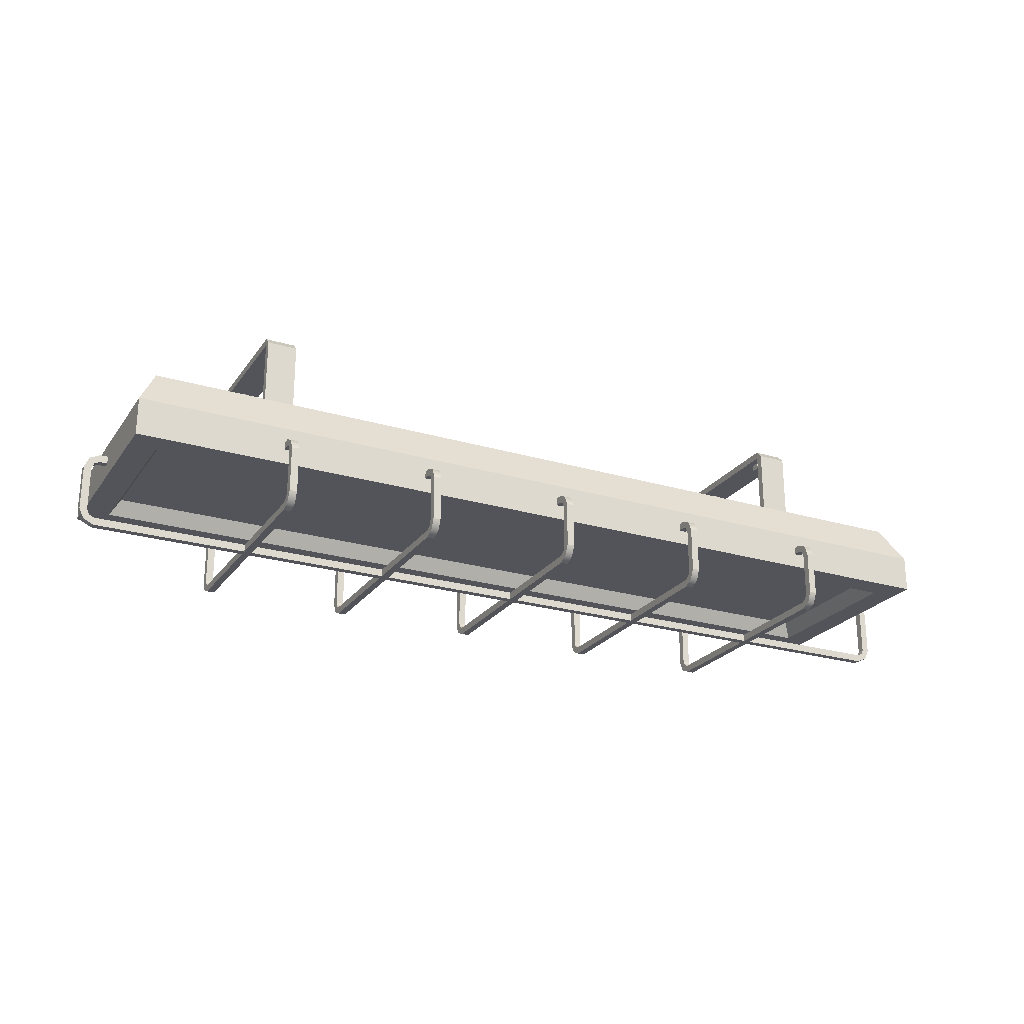
<metadata>
{"format":"obj","ext":"obj","renderer":"f3d","projection":"perspective","resolution":1024,"background":"white","views":[{"elev":-23.8,"azim":-26.5,"up":"+Y"}]}
</metadata>
<code>
o ceiling_lamp_4_1_a_off
v 0.5526 -0.19 -0.1026
v 0.5526 -0.19 0.1026
v -0.5526 -0.19 0.1026
v -0.5526 -0.19 -0.1026
v 0.5646 -0.21 -0.1146
v 0.5646 -0.21 0.1146
v -0.5646 -0.21 0.1146
v -0.5646 -0.21 -0.1146
v 0.575 -0.11 -0.125
v -0.575 -0.11 0.125
v -0.575 -0.11 -0.125
v 0.575 -0.11 0.125
v 0.6 -0.21 -0.15
v 0.6 -0.21 0.15
v -0.6 -0.21 0.15
v -0.6 -0.21 -0.15
v -0.6 -0.16 -0.15
v -0.6 -0.16 0.15
v 0.6 -0.16 0.15
v 0.6 -0.16 -0.15
v 0.42 -0.1 -0.09
v 0.42 -0.1 0.09
v 0.42 -0.01 -0.09
v 0.42 -0.11 -0.09
v 0.42 -0.1 -0.1
v 0.38 -0.1 -0.1
v 0.38 -0.11 -0.09
v 0.38 -0.1 -0.09
v 0.38 -0.11 0.09
v 0.38 -0.1 0.1
v 0.38 -0.1 0.09
v 0.42 -0.1 0.1
v 0.42 -0.11 0.09
v 0.38 -0.01 0.1
v 0.38 0 0.09
v 0.38 -0.01 0.09
v 0.42 0 0.09
v 0.42 -0.01 0.1
v 0.42 -0.01 0.09
v 0.38 0 -0.09
v 0.38 -0.01 -0.1
v 0.38 -0.01 -0.09
v 0.42 -0.01 -0.1
v 0.42 0 -0.09
v -0.38 -0.1 -0.09
v -0.38 -0.1 0.09
v -0.38 -0.01 -0.09
v -0.38 -0.11 -0.09
v -0.38 -0.1 -0.1
v -0.42 -0.1 -0.1
v -0.42 -0.11 -0.09
v -0.42 -0.1 -0.09
v -0.42 -0.11 0.09
v -0.42 -0.1 0.1
v -0.42 -0.1 0.09
v -0.38 -0.1 0.1
v -0.38 -0.11 0.09
v -0.42 -0.01 0.1
v -0.42 0 0.09
v -0.42 -0.01 0.09
v -0.38 0 0.09
v -0.38 -0.01 0.1
v -0.38 -0.01 0.09
v -0.42 0 -0.09
v -0.42 -0.01 -0.1
v -0.42 -0.01 -0.09
v -0.38 -0.01 -0.1
v -0.38 0 -0.09
v -0.4 -0.01 -0.058
v -0.4 -0.019 -0.058
v -0.3896 -0.01 -0.064
v -0.3896 -0.019 -0.064
v -0.3896 -0.01 -0.076
v -0.3896 -0.019 -0.076
v -0.4 -0.01 -0.082
v -0.4 -0.019 -0.082
v -0.4104 -0.01 -0.076
v -0.4104 -0.019 -0.076
v -0.4104 -0.01 -0.064
v -0.4104 -0.019 -0.064
v -0.4 -0.01 0.082
v -0.4 -0.019 0.082
v -0.3896 -0.01 0.076
v -0.3896 -0.019 0.076
v -0.3896 -0.01 0.064
v -0.3896 -0.019 0.064
v -0.4 -0.01 0.058
v -0.4 -0.019 0.058
v -0.4104 -0.01 0.064
v -0.4104 -0.019 0.064
v -0.4104 -0.01 0.076
v -0.4104 -0.019 0.076
v 0.4 -0.01 0.082
v 0.4 -0.019 0.082
v 0.4104 -0.01 0.076
v 0.4104 -0.019 0.076
v 0.4104 -0.01 0.064
v 0.4104 -0.019 0.064
v 0.4 -0.01 0.058
v 0.4 -0.019 0.058
v 0.3896 -0.01 0.064
v 0.3896 -0.019 0.064
v 0.3896 -0.01 0.076
v 0.3896 -0.019 0.076
v 0.4 -0.01 -0.058
v 0.4 -0.019 -0.058
v 0.4104 -0.01 -0.064
v 0.4104 -0.019 -0.064
v 0.4104 -0.01 -0.076
v 0.4104 -0.019 -0.076
v 0.4 -0.01 -0.082
v 0.4 -0.019 -0.082
v 0.3896 -0.01 -0.076
v 0.3896 -0.019 -0.076
v 0.3896 -0.01 -0.064
v 0.3896 -0.019 -0.064
v -0.4 -0.1 0.058
v -0.4 -0.091 0.058
v -0.3896 -0.1 0.064
v -0.3896 -0.091 0.064
v -0.3896 -0.1 0.076
v -0.3896 -0.091 0.076
v -0.4 -0.1 0.082
v -0.4 -0.091 0.082
v -0.4104 -0.1 0.076
v -0.4104 -0.091 0.076
v -0.4104 -0.1 0.064
v -0.4104 -0.091 0.064
v -0.4 -0.1 -0.082
v -0.4 -0.091 -0.082
v -0.3896 -0.1 -0.076
v -0.3896 -0.091 -0.076
v -0.3896 -0.1 -0.064
v -0.3896 -0.091 -0.064
v -0.4 -0.1 -0.058
v -0.4 -0.091 -0.058
v -0.4104 -0.1 -0.064
v -0.4104 -0.091 -0.064
v -0.4104 -0.1 -0.076
v -0.4104 -0.091 -0.076
v 0.4 -0.1 -0.082
v 0.4 -0.091 -0.082
v 0.4104 -0.1 -0.076
v 0.4104 -0.091 -0.076
v 0.4104 -0.1 -0.064
v 0.4104 -0.091 -0.064
v 0.4 -0.1 -0.058
v 0.4 -0.091 -0.058
v 0.3896 -0.1 -0.064
v 0.3896 -0.091 -0.064
v 0.3896 -0.1 -0.076
v 0.3896 -0.091 -0.076
v 0.4 -0.1 0.058
v 0.4 -0.091 0.058
v 0.4104 -0.1 0.064
v 0.4104 -0.091 0.064
v 0.4104 -0.1 0.076
v 0.4104 -0.091 0.076
v 0.4 -0.1 0.082
v 0.4 -0.091 0.082
v 0.3896 -0.1 0.076
v 0.3896 -0.091 0.076
v 0.3896 -0.1 0.064
v 0.3896 -0.091 0.064
f 13 16 17 20
f 16 15 18 17
f 15 14 19 18
f 6 5 13 14
f 8 5 1 4
f 1 2 3 4
f 7 6 14 15
f 8 7 15 16
f 5 8 16 13
f 6 7 3 2
f 7 8 4 3
f 5 6 2 1
f 11 10 12 9
f 14 13 20 19
f 10 11 17 18
f 12 10 18 19
f 11 9 20 17
f 9 12 19 20
f 30 32 38 34
f 21 25 43 23
f 21 23 42 28
f 28 27 29 31
f 28 42 41 26
f 21 28 31 22
f 26 41 43 25
f 32 22 39 38
f 22 31 36 39
f 36 35 40 42
f 31 30 34 36
f 37 39 23 44
f 39 36 42 23
f 35 37 44 40
f 24 25 21
f 26 27 28
f 29 30 31
f 32 33 22
f 34 35 36
f 37 38 39
f 40 41 42
f 43 44 23
f 29 33 32 30
f 40 44 43 41
f 24 27 26 25
f 34 38 37 35
f 24 21 22 33
f 54 56 62 58
f 45 49 67 47
f 45 47 66 52
f 52 51 53 55
f 52 66 65 50
f 45 52 55 46
f 50 65 67 49
f 56 46 63 62
f 46 55 60 63
f 60 59 64 66
f 55 54 58 60
f 61 63 47 68
f 63 60 66 47
f 59 61 68 64
f 48 49 45
f 50 51 52
f 53 54 55
f 56 57 46
f 58 59 60
f 61 62 63
f 64 65 66
f 67 68 47
f 53 57 56 54
f 64 68 67 65
f 48 51 50 49
f 58 62 61 59
f 48 45 46 57
f 69 70 72 71
f 71 72 74 73
f 73 74 76 75
f 75 76 78 77
f 72 70 80 78 76 74
f 77 78 80 79
f 79 80 70 69
f 81 82 84 83
f 83 84 86 85
f 85 86 88 87
f 87 88 90 89
f 84 82 92 90 88 86
f 89 90 92 91
f 91 92 82 81
f 93 94 96 95
f 95 96 98 97
f 97 98 100 99
f 99 100 102 101
f 96 94 104 102 100 98
f 101 102 104 103
f 103 104 94 93
f 105 106 108 107
f 107 108 110 109
f 109 110 112 111
f 111 112 114 113
f 108 106 116 114 112 110
f 113 114 116 115
f 115 116 106 105
f 117 118 120 119
f 119 120 122 121
f 121 122 124 123
f 123 124 126 125
f 120 118 128 126 124 122
f 125 126 128 127
f 127 128 118 117
f 129 130 132 131
f 131 132 134 133
f 133 134 136 135
f 135 136 138 137
f 132 130 140 138 136 134
f 137 138 140 139
f 139 140 130 129
f 141 142 144 143
f 143 144 146 145
f 145 146 148 147
f 147 148 150 149
f 144 142 152 150 148 146
f 149 150 152 151
f 151 152 142 141
f 153 154 156 155
f 155 156 158 157
f 157 158 160 159
f 159 160 162 161
f 156 154 164 162 160 158
f 161 162 164 163
f 163 164 154 153
o ceiling_lamp_4_1_a_off_protector
v 0.395 -0.26 -0.18
v 0.405 -0.26 -0.18
v 0.395 -0.26 -0.17
v 0.405 -0.26 -0.17
v 0.395 -0.2 -0.18
v 0.405 -0.2 -0.18
v 0.395 -0.2 -0.17
v 0.405 -0.2 -0.17
v 0.395 -0.18 -0.16
v 0.405 -0.18 -0.16
v 0.395 -0.19 -0.16
v 0.405 -0.19 -0.16
v 0.405 -0.28 0.16
v 0.395 -0.28 0.16
v 0.405 -0.27 0.16
v 0.395 -0.27 0.16
v 0.405 -0.1863 0.1736
v 0.405 -0.1932 0.1668
v 0.395 -0.1932 0.1668
v 0.395 -0.1863 0.1736
v 0.405 -0.26 0.18
v 0.395 -0.26 0.18
v 0.405 -0.26 0.17
v 0.395 -0.26 0.17
v 0.405 -0.2 0.18
v 0.395 -0.2 0.18
v 0.405 -0.2 0.17
v 0.395 -0.2 0.17
v 0.395 -0.2737 -0.1737
v 0.395 -0.2668 -0.1668
v 0.405 -0.2668 -0.1668
v 0.405 -0.2737 -0.1737
v 0.405 -0.18 0.16
v 0.395 -0.18 0.16
v 0.405 -0.19 0.16
v 0.395 -0.19 0.16
v 0.405 -0.18 0.15
v 0.395 -0.18 0.15
v 0.405 -0.19 0.15
v 0.395 -0.19 0.15
v 0.395 -0.18 -0.15
v 0.405 -0.18 -0.15
v 0.395 -0.19 -0.15
v 0.405 -0.19 -0.15
v 0.395 -0.2737 0.1737
v 0.395 -0.2668 0.1668
v 0.405 -0.2668 0.1668
v 0.405 -0.2737 0.1737
v 0.205 -0.2737 0.1737
v 0.205 -0.2668 0.1668
v 0.195 -0.2668 0.1668
v 0.195 -0.2737 0.1737
v 0.205 -0.19 -0.15
v 0.195 -0.19 -0.15
v 0.205 -0.18 -0.15
v 0.195 -0.18 -0.15
v 0.195 -0.19 0.15
v 0.205 -0.19 0.15
v 0.195 -0.18 0.15
v 0.205 -0.18 0.15
v 0.195 -0.19 0.16
v 0.205 -0.19 0.16
v 0.195 -0.18 0.16
v 0.205 -0.18 0.16
v -0.405 -0.28 -0.16
v -0.395 -0.28 -0.16
v -0.405 -0.27 -0.16
v -0.395 -0.27 -0.16
v -0.405 -0.1863 -0.1737
v -0.405 -0.1932 -0.1668
v -0.395 -0.1932 -0.1668
v -0.395 -0.1863 -0.1737
v -0.405 -0.26 -0.18
v -0.395 -0.26 -0.18
v -0.405 -0.26 -0.17
v -0.395 -0.26 -0.17
v -0.405 -0.2 -0.18
v -0.395 -0.2 -0.18
v -0.405 -0.2 -0.17
v -0.395 -0.2 -0.17
v -0.405 -0.18 -0.16
v -0.395 -0.18 -0.16
v -0.405 -0.19 -0.16
v -0.395 -0.19 -0.16
v -0.395 -0.28 0.16
v -0.405 -0.28 0.16
v -0.395 -0.27 0.16
v -0.405 -0.27 0.16
v -0.395 -0.1863 0.1736
v -0.395 -0.1932 0.1668
v -0.405 -0.1932 0.1668
v -0.405 -0.1863 0.1736
v -0.395 -0.26 0.18
v -0.405 -0.26 0.18
v -0.395 -0.26 0.17
v -0.405 -0.26 0.17
v -0.395 -0.2 0.18
v -0.405 -0.2 0.18
v -0.395 -0.2 0.17
v -0.405 -0.2 0.17
v -0.405 -0.2737 -0.1737
v -0.405 -0.2668 -0.1668
v -0.395 -0.2668 -0.1668
v -0.395 -0.2737 -0.1737
v -0.395 -0.18 0.16
v -0.405 -0.18 0.16
v -0.395 -0.19 0.16
v -0.405 -0.19 0.16
v 0.205 -0.2737 -0.1737
v 0.205 -0.2668 -0.1668
v 0.195 -0.2668 -0.1668
v 0.195 -0.2737 -0.1737
v 0.195 -0.2 0.17
v 0.205 -0.2 0.17
v 0.195 -0.2 0.18
v 0.205 -0.2 0.18
v 0.195 -0.26 0.17
v 0.205 -0.26 0.17
v 0.195 -0.26 0.18
v 0.205 -0.26 0.18
v 0.195 -0.1863 0.1736
v 0.195 -0.1932 0.1668
v 0.205 -0.1932 0.1668
v 0.205 -0.1863 0.1736
v 0.195 -0.27 0.16
v 0.205 -0.27 0.16
v 0.195 -0.28 0.16
v 0.205 -0.28 0.16
v 0.205 -0.19 -0.16
v 0.195 -0.19 -0.16
v 0.205 -0.18 -0.16
v 0.195 -0.18 -0.16
v 0.205 -0.2 -0.17
v 0.195 -0.2 -0.17
v 0.205 -0.2 -0.18
v 0.195 -0.2 -0.18
v 0.205 -0.26 -0.17
v 0.195 -0.26 -0.17
v 0.205 -0.26 -0.18
v 0.195 -0.26 -0.18
v 0.205 -0.1863 -0.1737
v 0.205 -0.1932 -0.1668
v 0.195 -0.1932 -0.1668
v 0.195 -0.1863 -0.1737
v 0.205 -0.27 -0.16
v 0.195 -0.27 -0.16
v 0.205 -0.28 -0.16
v 0.195 -0.28 -0.16
v -0.005004 -0.28 -0.16
v 0.004996 -0.28 -0.16
v -0.005004 -0.27 -0.16
v 0.004996 -0.27 -0.16
v -0.005004 -0.1863 -0.1737
v -0.005004 -0.1932 -0.1668
v 0.004996 -0.1932 -0.1668
v 0.004996 -0.1863 -0.1737
v -0.005004 -0.26 -0.18
v 0.004996 -0.26 -0.18
v -0.005004 -0.26 -0.17
v 0.004996 -0.26 -0.17
v -0.005004 -0.2 -0.18
v 0.004996 -0.2 -0.18
v -0.005004 -0.2 -0.17
v 0.004996 -0.2 -0.17
v -0.005004 -0.18 -0.16
v 0.004996 -0.18 -0.16
v -0.005004 -0.19 -0.16
v 0.004996 -0.19 -0.16
v 0.004996 -0.28 0.16
v -0.005004 -0.28 0.16
v 0.004996 -0.27 0.16
v -0.005004 -0.27 0.16
v 0.004996 -0.1863 0.1736
v 0.004996 -0.1932 0.1668
v -0.005004 -0.1932 0.1668
v -0.005004 -0.1863 0.1736
v 0.004996 -0.26 0.18
v -0.005004 -0.26 0.18
v 0.004996 -0.26 0.17
v -0.005004 -0.26 0.17
v 0.004996 -0.2 0.18
v -0.005004 -0.2 0.18
v 0.004996 -0.2 0.17
v -0.005004 -0.2 0.17
v -0.005004 -0.2737 -0.1737
v -0.005004 -0.2668 -0.1668
v 0.004996 -0.2668 -0.1668
v 0.004996 -0.2737 -0.1737
v 0.004996 -0.18 0.16
v -0.005004 -0.18 0.16
v 0.004996 -0.19 0.16
v -0.005004 -0.19 0.16
v 0.004996 -0.18 0.15
v -0.005004 -0.18 0.15
v 0.004996 -0.19 0.15
v -0.005004 -0.19 0.15
v -0.005004 -0.18 -0.15
v 0.004996 -0.18 -0.15
v -0.005004 -0.19 -0.15
v 0.004996 -0.19 -0.15
v -0.005004 -0.2737 0.1737
v -0.005004 -0.2668 0.1668
v 0.004996 -0.2668 0.1668
v 0.004996 -0.2737 0.1737
v -0.195 -0.2737 0.1736
v -0.195 -0.2668 0.1668
v -0.205 -0.2668 0.1668
v -0.205 -0.2737 0.1736
v -0.195 -0.19 -0.15
v -0.205 -0.19 -0.15
v -0.195 -0.18 -0.15
v -0.205 -0.18 -0.15
v -0.205 -0.19 0.15
v -0.195 -0.19 0.15
v -0.205 -0.18 0.15
v -0.195 -0.18 0.15
v -0.205 -0.19 0.16
v -0.195 -0.19 0.16
v -0.205 -0.18 0.16
v -0.195 -0.18 0.16
v -0.195 -0.2737 -0.1737
v -0.195 -0.2668 -0.1668
v -0.205 -0.2668 -0.1668
v -0.205 -0.2737 -0.1737
v -0.205 -0.2 0.17
v -0.195 -0.2 0.17
v -0.205 -0.2 0.18
v -0.195 -0.2 0.18
v -0.205 -0.26 0.17
v -0.195 -0.26 0.17
v -0.205 -0.26 0.18
v -0.195 -0.26 0.18
v -0.205 -0.1863 0.1736
v -0.205 -0.1932 0.1668
v -0.195 -0.1932 0.1668
v -0.195 -0.1863 0.1736
v 0.395 -0.28 -0.16
v 0.405 -0.28 -0.16
v 0.395 -0.27 -0.16
v 0.405 -0.27 -0.16
v -0.205 -0.27 0.16
v -0.195 -0.27 0.16
v -0.205 -0.28 0.16
v -0.195 -0.28 0.16
v -0.395 -0.18 0.15
v -0.405 -0.18 0.15
v -0.395 -0.19 0.15
v -0.405 -0.19 0.15
v -0.195 -0.19 -0.16
v -0.205 -0.19 -0.16
v -0.195 -0.18 -0.16
v -0.205 -0.18 -0.16
v -0.195 -0.2 -0.17
v -0.205 -0.2 -0.17
v -0.195 -0.2 -0.18
v -0.205 -0.2 -0.18
v 0.395 -0.1863 -0.1737
v 0.395 -0.1932 -0.1668
v 0.405 -0.1932 -0.1668
v 0.405 -0.1863 -0.1737
v -0.195 -0.26 -0.17
v -0.205 -0.26 -0.17
v -0.195 -0.26 -0.18
v -0.205 -0.26 -0.18
v -0.405 -0.18 -0.15
v -0.395 -0.18 -0.15
v -0.405 -0.19 -0.15
v -0.395 -0.19 -0.15
v -0.195 -0.1863 -0.1737
v -0.195 -0.1932 -0.1668
v -0.205 -0.1932 -0.1668
v -0.205 -0.1863 -0.1737
v -0.195 -0.27 -0.16
v -0.205 -0.27 -0.16
v -0.195 -0.28 -0.16
v -0.205 -0.28 -0.16
v -0.6237 -0.1863 -0.005
v -0.6168 -0.1932 -0.005
v -0.6168 -0.1932 0.005
v -0.6237 -0.1863 0.005
v -0.61 -0.27 -0.005
v -0.61 -0.27 0.005
v -0.61 -0.28 -0.005
v -0.61 -0.28 0.005
v 0.6236 -0.2737 -0.005
v 0.6168 -0.2668 -0.005
v 0.6168 -0.2668 0.005
v 0.6236 -0.2737 0.005
v -0.6 -0.19 -0.005
v -0.6 -0.19 0.005
v -0.6 -0.18 -0.005
v -0.6 -0.18 0.005
v 0.6 -0.19 0.005
v 0.6 -0.19 -0.005
v 0.6 -0.18 0.005
v 0.6 -0.18 -0.005
v 0.61 -0.19 0.005
v 0.61 -0.19 -0.005
v 0.61 -0.18 0.005
v 0.61 -0.18 -0.005
v -0.6237 -0.2737 -0.005
v -0.6168 -0.2668 -0.005
v -0.6168 -0.2668 0.005
v -0.6237 -0.2737 0.005
v 0.62 -0.2 0.005
v 0.62 -0.2 -0.005
v 0.63 -0.2 0.005
v 0.63 -0.2 -0.005
v 0.62 -0.26 0.005
v 0.62 -0.26 -0.005
v 0.63 -0.26 0.005
v 0.63 -0.26 -0.005
v 0.6236 -0.1863 0.005
v 0.6168 -0.1932 0.005
v 0.6168 -0.1932 -0.005
v 0.6236 -0.1863 -0.005
v 0.61 -0.27 0.005
v 0.61 -0.27 -0.005
v 0.61 -0.28 0.005
v 0.61 -0.28 -0.005
v -0.61 -0.19 -0.005
v -0.61 -0.19 0.005
v -0.61 -0.18 -0.005
v -0.61 -0.18 0.005
v -0.62 -0.2 -0.005
v -0.62 -0.2 0.005
v -0.63 -0.2 -0.005
v -0.63 -0.2 0.005
v -0.62 -0.26 -0.005
v -0.62 -0.26 0.005
v -0.63 -0.26 -0.005
v -0.63 -0.26 0.005
v -0.405 -0.2737 0.1736
v -0.405 -0.2668 0.1668
v -0.395 -0.2668 0.1668
v -0.395 -0.2737 0.1736
f 340 354 356 339
f 403 180 179 404
f 193 165 166 196
f 166 170 172 168
f 228 226 222 224
f 167 165 193 194
f 404 402 196 195
f 404 179 177 402
f 172 423 422 171
f 184 198 200 183
f 172 170 424 423
f 196 166 168 195
f 403 194 193 401
f 165 169 170 166
f 169 421 424 170
f 194 195 168 167
f 168 172 171 167
f 171 422 421 169
f 422 423 176 175
f 192 183 182 191
f 212 185 186 209
f 209 186 188 210
f 175 173 421 422
f 421 173 174 424
f 167 171 169 165
f 211 210 188 187
f 177 212 209 178
f 200 198 202 204
f 179 211 212 177
f 404 195 194 403
f 424 174 176 423
f 180 178 209 210
f 189 181 184 190
f 176 174 206 208
f 186 190 192 188
f 191 182 181 189
f 185 189 190 186
f 187 185 212 211
f 197 199 203 201
f 192 190 184 183
f 188 192 191 187
f 180 210 211 179
f 181 197 198 184
f 187 191 189 185
f 182 183 200 199
f 287 286 225 226
f 282 278 280 284
f 288 228 227 285
f 277 279 285 286
f 283 279 277 281
f 289 215 214 290
f 281 277 278 282
f 282 284 213 214
f 284 280 279 283
f 278 287 288 280
f 293 295 219 217
f 311 292 291 312
f 296 294 218 220
f 295 296 220 219
f 294 293 217 218
f 292 213 216 291
f 232 251 249 230
f 231 252 251 232
f 229 250 252 231
f 232 230 268 267
f 266 267 240 239
f 265 237 238 268
f 231 266 265 229
f 239 237 265 266
f 268 238 240 267
f 241 233 236 242
f 244 235 234 243
f 237 241 242 238
f 238 242 244 240
f 240 244 243 239
f 239 243 241 237
f 244 242 236 235
f 234 235 248 247
f 233 245 246 236
f 243 234 233 241
f 247 245 233 234
f 236 246 248 235
f 252 250 497 498
f 499 498 260 259
f 500 257 258 497
f 251 499 500 249
f 259 257 500 499
f 497 258 260 498
f 261 253 256 262
f 264 255 254 263
f 257 261 262 258
f 258 262 264 260
f 260 264 263 259
f 259 263 261 257
f 264 262 256 255
f 254 255 272 271
f 253 269 270 256
f 263 254 253 261
f 271 269 253 254
f 256 270 272 255
f 229 265 268 230
f 232 267 266 231
f 280 288 285 279
f 289 291 216 215
f 305 295 293 306
f 225 227 223 221
f 294 296 308 307
f 309 274 275 310
f 290 214 213 292
f 214 215 281 282
f 302 298 300 304
f 308 296 295 305
f 216 283 281 215
f 277 286 287 278
f 307 306 293 294
f 213 284 283 216
f 298 307 308 300
f 297 299 305 306
f 301 297 298 302
f 275 274 301 302
f 300 308 305 299
f 273 303 301 274
f 309 311 273 274
f 304 300 299 303
f 310 275 276 312
f 276 304 303 273
f 285 227 225 286
f 310 289 290 309
f 297 306 307 298
f 303 299 297 301
f 309 290 292 311
f 302 304 276 275
f 312 291 289 310
f 313 334 336 315
f 323 321 349 350
f 316 335 333 314
f 315 336 335 316
f 316 314 352 351
f 322 326 328 324
f 328 319 318 327
f 349 321 322 352
f 315 350 349 313
f 321 325 326 322
f 352 322 324 351
f 350 351 324 323
f 324 328 327 323
f 325 317 320 326
f 328 326 320 319
f 323 327 325 321
f 327 318 317 325
f 368 341 342 365
f 318 319 332 331
f 317 329 330 320
f 331 329 317 318
f 348 339 338 347
f 365 342 344 366
f 336 334 365 366
f 367 366 344 343
f 345 337 340 346
f 335 367 368 333
f 320 330 332 319
f 316 351 350 315
f 353 355 359 357
f 356 354 358 360
f 401 178 180 403
f 355 353 337 338
f 354 353 357 358
f 313 349 352 314
f 355 356 360 359
f 347 338 337 345
f 333 368 365 334
f 331 332 364 363
f 330 329 361 362
f 332 330 362 364
f 336 366 367 335
f 329 331 363 361
f 314 333 334 313
f 408 369 372 407
f 439 408 407 440
f 416 414 374 376
f 405 371 370 406
f 414 413 373 374
f 383 384 380 379
f 413 415 375 373
f 415 416 376 375
f 384 382 378 380
f 390 399 400 392
f 437 386 387 438
f 382 381 377 378
f 381 383 379 377
f 440 388 385 439
f 397 383 381 398
f 382 384 400 399
f 393 389 390 394
f 394 396 369 370
f 395 391 389 393
f 396 392 391 395
f 389 398 399 390
f 433 415 413 434
f 406 370 369 408
f 392 400 397 391
f 372 395 393 371
f 369 396 395 372
f 370 371 393 394
f 405 407 372 371
f 414 416 436 435
f 436 416 415 433
f 435 434 413 414
f 418 435 436 420
f 417 419 433 434
f 420 436 433 419
f 426 418 420 428
f 425 417 418 426
f 427 419 417 425
f 387 386 425 426
f 385 427 425 386
f 428 420 419 427
f 417 434 435 418
f 426 428 388 387
f 438 387 388 440
f 388 428 427 385
f 199 200 204 203
f 437 439 385 386
f 199 197 181 182
f 438 405 406 437
f 341 345 346 342
f 437 406 408 439
f 343 341 368 367
f 270 269 409 410
f 440 407 405 438
f 344 348 347 343
f 272 270 410 412
f 226 225 221 222
f 342 346 348 344
f 271 272 412 411
f 227 228 224 223
f 401 193 196 402
f 269 271 411 409
f 226 228 288 287
f 198 197 201 202
f 312 276 273 311
f 389 391 397 398
f 337 353 354 340
f 394 390 392 396
f 343 347 345 341
f 246 245 429 430
f 399 398 381 382
f 348 346 340 339
f 248 246 430 432
f 175 176 208 207
f 338 339 356 355
f 247 248 432 431
f 173 175 207 205
f 245 247 431 429
f 402 177 178 401
f 174 173 205 206
f 400 384 383 397
f 230 249 250 229
f 487 488 456 455
f 488 486 454 456
f 486 485 453 454
f 447 484 483 448
f 463 464 460 459
f 474 470 472 476
f 448 468 465 447
f 462 464 480 479
f 462 461 457 458
f 464 462 458 460
f 480 464 463 477
f 448 483 481 446
f 479 478 461 462
f 481 451 450 482
f 473 469 470 474
f 469 471 477 478
f 485 487 455 453
f 461 463 459 457
f 472 480 477 471
f 481 483 452 451
f 441 487 485 442
f 486 488 444 443
f 484 449 452 483
f 445 466 467 446
f 482 450 449 484
f 450 451 473 474
f 494 490 492 496
f 444 488 487 441
f 452 475 473 451
f 469 478 479 470
f 443 442 485 486
f 449 476 475 452
f 490 443 444 492
f 465 495 493 466
f 493 489 490 494
f 467 466 493 494
f 492 444 441 491
f 445 447 465 466
f 489 491 441 442
f 496 492 491 495
f 446 467 468 448
f 477 463 461 478
f 489 442 443 490
f 445 482 484 447
f 494 496 468 467
f 468 496 495 465
f 446 481 482 445
f 495 491 489 493
f 470 479 480 472
f 475 471 469 473
f 476 472 471 475
f 474 476 449 450
f 252 498 499 251
f 249 500 497 250

</code>
